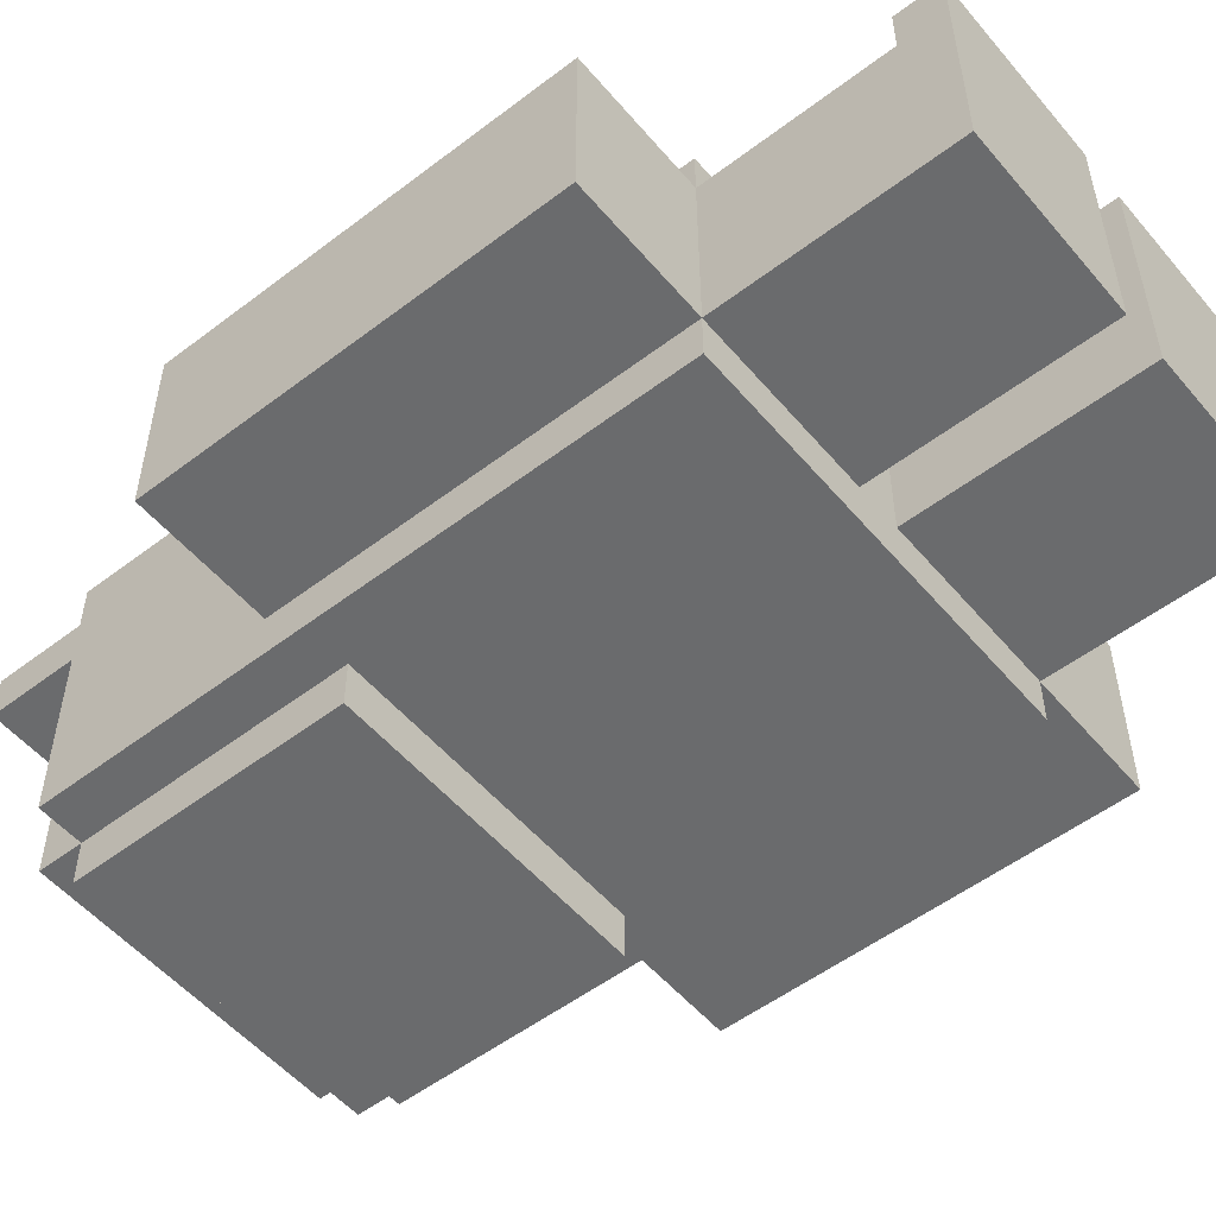
<metadata>
{"format":"obj","ext":"obj","renderer":"f3d","projection":"perspective","resolution":1024,"background":"white","views":[{"elev":-53.2,"azim":-50.8,"up":"+Z"}]}
</metadata>
<code>
o
v -0.9 0.5 0.1
v -0.9 0.5 -2.98e-08
v -0.9 0.5 -0.1
v -0.9 0.5 -0.2
v -0.9 0.5 -0.3
v -0.9 0.6 0.1
v -0.9 0.6 -2.98e-08
v -0.9 0.6 -0.1
v -0.9 0.6 -0.2
v -0.9 0.6 -0.3
v -0.9 0.7 0.1
v -0.9 0.7 -0.3
v -0.9 1.2 0.1
v -0.9 1.2 -0.3
v -0.9 1.3 0.1
v -0.9 1.3 -0.3
v -0.9 1.4 0.1
v -0.9 1.4 -0.3
v -0.6 0 0.2
v -0.6 0 -2.98e-08
v -0.6 0 -0.1
v -0.6 0 -0.3
v -0.6 0.1 0.2
v -0.6 0.1 0.1
v -0.6 0.1 -2.98e-08
v -0.6 0.1 -0.1
v -0.6 0.2 0.1
v -0.6 0.2 -2.98e-08
v -0.6 0.5 0.2
v -0.6 0.5 0.1
v -0.6 0.5 -0.3
v -0.6 0.5 -0.4
v -0.6 0.7 0.1
v -0.6 0.7 -0.3
v -0.6 0.8 0.1
v -0.6 0.8 -0.3
v -0.6 0.9 0.2
v -0.6 0.9 0.1
v -0.6 0.9 -0.3
v -0.6 0.9 -0.4
v -0.6 1 0.2
v -0.6 1 0.1
v -0.6 1 -0.3
v -0.6 1 -0.4
v -0.6 1.1 0.1
v -0.6 1.1 -0.3
v -0.6 1.2 0.1
v -0.6 1.2 -0.3
v -0.6 1.4 0.1
v -0.6 1.4 -0.3
v -0.6 1.9 0.2
v -0.6 1.9 0.1
v -0.6 1.9 -2.98e-08
v -0.6 1.9 -0.4
v -0.6 2 0.1
v -0.6 2 -2.98e-08
v -0.6 2.1 0.1
v -0.6 2.1 -2.98e-08
v -0.5 1.3 0.3
v -0.5 1.3 0.2
v -0.5 1.3 -0.4
v -0.5 1.3 -0.5
v -0.5 1.9 0.3
v -0.5 1.9 0.2
v -0.5 1.9 0.1
v -0.5 1.9 -2.98e-08
v -0.5 1.9 -0.4
v -0.5 1.9 -0.5
v -0.5 2 0.2
v -0.5 2 0.1
v -0.5 2 -2.98e-08
v -0.5 2 -0.4
v -0.1 0 0.2
v -0.1 0 -2.98e-08
v -0.1 0 -0.1
v -0.1 0 -0.3
v -0.1 0.1 0.2
v -0.1 0.1 0.1
v -0.1 0.1 -2.98e-08
v -0.1 0.1 -0.1
v -0.1 0.2 0.1
v -0.1 0.2 -2.98e-08
v -0.1 0.5 0.1
v -0.1 0.5 -0.3
v 0.1 2 0.1
v 0.1 2 -2.98e-08
v 0.1 2.1 0.1
v 0.1 2.1 -2.98e-08
v -0.4 2 0.1
v -0.4 2 -2.98e-08
v -0.4 2.1 0.1
v -0.4 2.1 -2.98e-08
v -0.2 0 0.2
v -0.2 0 0.1
v -0.2 0 -2.98e-08
v -0.2 0 -0.1
v -0.2 0 -0.3
v -0.2 0.1 0.2
v -0.2 0.1 0.1
v -0.2 0.1 -2.98e-08
v -0.2 0.1 -0.1
v -0.2 0.2 0.1
v -0.2 0.2 -2.98e-08
v -0.2 0.5 0.1
v -0.2 0.5 -0.3
v 0.2 1.3 0.3
v 0.2 1.3 0.2
v 0.2 1.3 -0.4
v 0.2 1.3 -0.5
v 0.2 1.9 0.3
v 0.2 1.9 0.2
v 0.2 1.9 0.1
v 0.2 1.9 -2.98e-08
v 0.2 1.9 -0.4
v 0.2 1.9 -0.5
v 0.2 2 0.2
v 0.2 2 0.1
v 0.2 2 -2.98e-08
v 0.2 2 -0.4
v 0.3 0 0.2
v 0.3 0 0.1
v 0.3 0 -2.98e-08
v 0.3 0 -0.1
v 0.3 0 -0.3
v 0.3 0.1 0.2
v 0.3 0.1 0.1
v 0.3 0.1 -2.98e-08
v 0.3 0.1 -0.1
v 0.3 0.2 0.1
v 0.3 0.2 -2.98e-08
v 0.3 0.5 0.2
v 0.3 0.5 0.1
v 0.3 0.5 -0.3
v 0.3 0.5 -0.4
v 0.3 0.7 0.1
v 0.3 0.7 -0.3
v 0.3 0.8 0.1
v 0.3 0.8 -0.3
v 0.3 1.1 0.1
v 0.3 1.1 -0.3
v 0.3 1.2 0.2
v 0.3 1.2 0.1
v 0.3 1.2 -0.3
v 0.3 1.2 -0.4
v 0.3 1.3 0.2
v 0.3 1.3 0.1
v 0.3 1.3 -0.3
v 0.3 1.3 -0.4
v 0.3 1.4 0.1
v 0.3 1.4 -0.3
v 0.3 1.9 0.2
v 0.3 1.9 0.1
v 0.3 1.9 -2.98e-08
v 0.3 1.9 -0.4
v 0.3 2 0.1
v 0.3 2 -2.98e-08
v 0.3 2.1 0.1
v 0.3 2.1 -2.98e-08
v 0.6 0.5 0.1
v 0.6 0.5 -2.98e-08
v 0.6 0.5 -0.1
v 0.6 0.5 -0.2
v 0.6 0.5 -0.3
v 0.6 0.6 0.1
v 0.6 0.6 -2.98e-08
v 0.6 0.6 -0.1
v 0.6 0.6 -0.2
v 0.6 0.6 -0.3
v 0.6 0.7 0.1
v 0.6 0.7 -0.3
v 0.6 1.2 0.1
v 0.6 1.2 -0.3
v 0.6 1.3 0.1
v 0.6 1.3 -0.3
v 0.6 1.4 0.1
v 0.6 1.4 -0.3
v -0.5 1.3 0.3
v -0.5 1.9 0.3
v -0.3 1.6 0.3
v -0.3 1.8 0.3
v -0.2 1.6 0.3
v -0.2 1.8 0.3
v -0.1 1.6 0.3
v -0.1 1.8 0.3
v 0 1.6 0.3
v 0 1.8 0.3
v 0.2 1.3 0.3
v 0.2 1.9 0.3
v -0.6 0 0.2
v -0.6 0.1 0.2
v -0.6 0.5 0.2
v -0.6 0.9 0.2
v -0.6 1 0.2
v -0.6 1.9 0.2
v -0.5 0 0.2
v -0.5 0.1 0.2
v -0.5 0.8 0.2
v -0.5 0.9 0.2
v -0.5 1 0.2
v -0.5 1.3 0.2
v -0.5 1.9 0.2
v -0.5 2 0.2
v -0.4 0 0.2
v -0.4 0.1 0.2
v -0.3 0 0.2
v -0.3 0.1 0.2
v -0.2 0 0.2
v -0.2 0.1 0.2
v -0.2 0.8 0.2
v -0.2 0.9 0.2
v -0.2 1 0.2
v -0.1 0 0.2
v -0.1 0.1 0.2
v -0.1 0.9 0.2
v -0.1 1 0.2
v -0.1 1.1 0.2
v 0 0 0.2
v 0 0.1 0.2
v 0 1 0.2
v 0 1.1 0.2
v 0 1.2 0.2
v 0.1 0 0.2
v 0.1 0.1 0.2
v 0.2 0 0.2
v 0.2 0.1 0.2
v 0.2 1.1 0.2
v 0.2 1.2 0.2
v 0.2 1.3 0.2
v 0.2 1.9 0.2
v 0.2 2 0.2
v 0.3 0 0.2
v 0.3 0.1 0.2
v 0.3 0.5 0.2
v 0.3 1.2 0.2
v 0.3 1.3 0.2
v 0.3 1.9 0.2
v -0.9 0.5 0.1
v -0.9 0.6 0.1
v -0.9 0.7 0.1
v -0.9 1.2 0.1
v -0.9 1.3 0.1
v -0.9 1.4 0.1
v -0.8 0.5 0.1
v -0.8 0.6 0.1
v -0.8 0.7 0.1
v -0.8 0.8 0.1
v -0.8 1.1 0.1
v -0.8 1.2 0.1
v -0.8 1.3 0.1
v -0.7 0.5 0.1
v -0.7 0.6 0.1
v -0.6 0.1 0.1
v -0.6 0.2 0.1
v -0.6 0.5 0.1
v -0.6 0.7 0.1
v -0.6 0.8 0.1
v -0.6 0.9 0.1
v -0.6 1 0.1
v -0.6 1.1 0.1
v -0.6 1.2 0.1
v -0.6 1.4 0.1
v -0.6 1.9 0.1
v -0.6 2 0.1
v -0.6 2.1 0.1
v -0.5 0.1 0.1
v -0.5 1.9 0.1
v -0.5 2 0.1
v -0.5 2.1 0.1
v -0.4 0.1 0.1
v -0.4 2 0.1
v -0.4 2.1 0.1
v -0.3 0.1 0.1
v -0.2 0.1 0.1
v -0.2 0.2 0.1
v -0.2 0.5 0.1
v -0.1 0.1 0.1
v -0.1 0.2 0.1
v -0.1 0.5 0.1
v 0 0.1 0.1
v 0.1 0.1 0.1
v 0.1 2 0.1
v 0.1 2.1 0.1
v 0.2 0.1 0.1
v 0.2 1.9 0.1
v 0.2 2 0.1
v 0.2 2.1 0.1
v 0.3 0.1 0.1
v 0.3 0.2 0.1
v 0.3 0.5 0.1
v 0.3 0.7 0.1
v 0.3 0.8 0.1
v 0.3 1.1 0.1
v 0.3 1.2 0.1
v 0.3 1.3 0.1
v 0.3 1.4 0.1
v 0.3 1.9 0.1
v 0.3 2 0.1
v 0.3 2.1 0.1
v 0.4 0.5 0.1
v 0.4 0.6 0.1
v 0.5 0.5 0.1
v 0.5 0.6 0.1
v 0.5 0.7 0.1
v 0.5 0.8 0.1
v 0.5 1.1 0.1
v 0.5 1.2 0.1
v 0.5 1.3 0.1
v 0.6 0.5 0.1
v 0.6 0.6 0.1
v 0.6 0.7 0.1
v 0.6 1.2 0.1
v 0.6 1.3 0.1
v 0.6 1.4 0.1
v -0.6 1.9 -2.98e-08
v -0.6 2 -2.98e-08
v -0.6 2.1 -2.98e-08
v -0.5 1.9 -2.98e-08
v -0.5 2 -2.98e-08
v -0.5 2.1 -2.98e-08
v -0.4 2 -2.98e-08
v -0.4 2.1 -2.98e-08
v 0.1 2 -2.98e-08
v 0.1 2.1 -2.98e-08
v 0.2 1.9 -2.98e-08
v 0.2 2 -2.98e-08
v 0.2 2.1 -2.98e-08
v 0.3 1.9 -2.98e-08
v 0.3 2 -2.98e-08
v 0.3 2.1 -2.98e-08
v -0.9 0.5 -0.3
v -0.9 0.6 -0.3
v -0.9 0.7 -0.3
v -0.9 1.2 -0.3
v -0.9 1.3 -0.3
v -0.9 1.4 -0.3
v -0.8 0.5 -0.3
v -0.8 0.6 -0.3
v -0.8 0.7 -0.3
v -0.8 0.8 -0.3
v -0.8 1.1 -0.3
v -0.8 1.2 -0.3
v -0.8 1.3 -0.3
v -0.6 0 -0.3
v -0.6 0.5 -0.3
v -0.6 0.7 -0.3
v -0.6 0.8 -0.3
v -0.6 0.9 -0.3
v -0.6 1 -0.3
v -0.6 1.1 -0.3
v -0.6 1.2 -0.3
v -0.6 1.4 -0.3
v -0.2 0 -0.3
v -0.2 0.5 -0.3
v -0.1 0 -0.3
v -0.1 0.5 -0.3
v 0.3 0 -0.3
v 0.3 0.5 -0.3
v 0.3 0.7 -0.3
v 0.3 0.8 -0.3
v 0.3 1.1 -0.3
v 0.3 1.2 -0.3
v 0.3 1.3 -0.3
v 0.3 1.4 -0.3
v 0.5 0.5 -0.3
v 0.5 0.6 -0.3
v 0.5 0.7 -0.3
v 0.5 0.8 -0.3
v 0.5 1.1 -0.3
v 0.5 1.2 -0.3
v 0.5 1.3 -0.3
v 0.6 0.5 -0.3
v 0.6 0.6 -0.3
v 0.6 0.7 -0.3
v 0.6 1.2 -0.3
v 0.6 1.3 -0.3
v 0.6 1.4 -0.3
v -0.6 0.5 -0.4
v -0.6 0.9 -0.4
v -0.6 1 -0.4
v -0.6 1.9 -0.4
v -0.5 0.8 -0.4
v -0.5 0.9 -0.4
v -0.5 1 -0.4
v -0.5 1.3 -0.4
v -0.5 1.9 -0.4
v -0.5 2 -0.4
v -0.2 0.8 -0.4
v -0.2 0.9 -0.4
v -0.2 1 -0.4
v -0.1 0.9 -0.4
v -0.1 1 -0.4
v -0.1 1.1 -0.4
v 0 1 -0.4
v 0 1.1 -0.4
v 0 1.2 -0.4
v 0.2 1.1 -0.4
v 0.2 1.2 -0.4
v 0.2 1.3 -0.4
v 0.2 1.9 -0.4
v 0.2 2 -0.4
v 0.3 0.5 -0.4
v 0.3 1.2 -0.4
v 0.3 1.3 -0.4
v 0.3 1.9 -0.4
v -0.5 1.3 -0.5
v -0.5 1.9 -0.5
v 0.2 1.3 -0.5
v 0.2 1.9 -0.5
v -0.6 0 0.2
v -0.5 0 0.2
v -0.4 0 0.2
v -0.3 0 0.2
v -0.2 0 0.2
v -0.1 0 0.2
v 0 0 0.2
v 0.1 0 0.2
v 0.2 0 0.2
v 0.3 0 0.2
v -0.5 0 0.1
v -0.4 0 0.1
v -0.3 0 0.1
v -0.2 0 0.1
v 0 0 0.1
v 0.1 0 0.1
v 0.2 0 0.1
v 0.3 0 0.1
v -0.6 0 -2.98e-08
v -0.2 0 -2.98e-08
v -0.1 0 -2.98e-08
v 0.3 0 -2.98e-08
v -0.6 0 -0.1
v -0.2 0 -0.1
v -0.1 0 -0.1
v 0.3 0 -0.1
v -0.6 0 -0.3
v -0.2 0 -0.3
v -0.1 0 -0.3
v 0.3 0 -0.3
v -0.6 0.5 0.2
v 0.3 0.5 0.2
v -0.9 0.5 0.1
v -0.8 0.5 0.1
v -0.7 0.5 0.1
v -0.6 0.5 0.1
v -0.2 0.5 0.1
v -0.1 0.5 0.1
v 0.3 0.5 0.1
v 0.4 0.5 0.1
v 0.5 0.5 0.1
v 0.6 0.5 0.1
v -0.9 0.5 -2.98e-08
v -0.8 0.5 -2.98e-08
v -0.7 0.5 -2.98e-08
v 0.4 0.5 -2.98e-08
v 0.5 0.5 -2.98e-08
v 0.6 0.5 -2.98e-08
v -0.9 0.5 -0.1
v -0.8 0.5 -0.1
v 0.5 0.5 -0.1
v 0.6 0.5 -0.1
v -0.9 0.5 -0.2
v -0.8 0.5 -0.2
v 0.5 0.5 -0.2
v 0.6 0.5 -0.2
v -0.9 0.5 -0.3
v -0.8 0.5 -0.3
v -0.6 0.5 -0.3
v -0.2 0.5 -0.3
v -0.1 0.5 -0.3
v 0.3 0.5 -0.3
v 0.5 0.5 -0.3
v 0.6 0.5 -0.3
v -0.6 0.5 -0.4
v 0.3 0.5 -0.4
v -0.5 1.3 0.3
v 0.2 1.3 0.3
v -0.5 1.3 0.2
v 0.2 1.3 0.2
v -0.5 1.3 -0.4
v 0.2 1.3 -0.4
v -0.5 1.3 -0.5
v 0.2 1.3 -0.5
v -0.6 0.1 0.2
v -0.5 0.1 0.2
v -0.4 0.1 0.2
v -0.3 0.1 0.2
v -0.2 0.1 0.2
v -0.1 0.1 0.2
v 0 0.1 0.2
v 0.1 0.1 0.2
v 0.2 0.1 0.2
v 0.3 0.1 0.2
v -0.6 0.1 0.1
v -0.5 0.1 0.1
v -0.4 0.1 0.1
v -0.3 0.1 0.1
v -0.2 0.1 0.1
v -0.1 0.1 0.1
v 0 0.1 0.1
v 0.1 0.1 0.1
v 0.2 0.1 0.1
v 0.3 0.1 0.1
v -0.9 1.4 0.1
v -0.6 1.4 0.1
v 0.3 1.4 0.1
v 0.6 1.4 0.1
v -0.9 1.4 -0.3
v -0.6 1.4 -0.3
v 0.3 1.4 -0.3
v 0.6 1.4 -0.3
v -0.5 1.9 0.3
v 0.2 1.9 0.3
v -0.6 1.9 0.2
v -0.5 1.9 0.2
v 0.2 1.9 0.2
v 0.3 1.9 0.2
v -0.6 1.9 0.1
v -0.5 1.9 0.1
v 0.2 1.9 0.1
v 0.3 1.9 0.1
v -0.6 1.9 -2.98e-08
v -0.5 1.9 -2.98e-08
v 0.2 1.9 -2.98e-08
v 0.3 1.9 -2.98e-08
v -0.6 1.9 -0.4
v -0.5 1.9 -0.4
v 0.2 1.9 -0.4
v 0.3 1.9 -0.4
v -0.5 1.9 -0.5
v 0.2 1.9 -0.5
v -0.5 2 0.2
v 0.2 2 0.2
v -0.5 2 0.1
v -0.4 2 0.1
v 0.1 2 0.1
v 0.2 2 0.1
v -0.5 2 -2.98e-08
v -0.4 2 -2.98e-08
v 0.1 2 -2.98e-08
v 0.2 2 -2.98e-08
v -0.5 2 -0.4
v 0.2 2 -0.4
v -0.6 2.1 0.1
v -0.5 2.1 0.1
v -0.4 2.1 0.1
v 0.1 2.1 0.1
v 0.2 2.1 0.1
v 0.3 2.1 0.1
v -0.6 2.1 -2.98e-08
v -0.5 2.1 -2.98e-08
v -0.4 2.1 -2.98e-08
v 0.1 2.1 -2.98e-08
v 0.2 2.1 -2.98e-08
v 0.3 2.1 -2.98e-08
f 6 2 1
f 7 3 2
f 7 2 6
f 8 4 3
f 8 3 7
f 9 5 4
f 9 4 8
f 10 5 9
f 11 8 7
f 11 7 6
f 11 10 9
f 11 9 8
f 12 10 11
f 13 12 11
f 14 12 13
f 15 14 13
f 16 14 15
f 17 16 15
f 18 16 17
f 23 20 19
f 24 20 23
f 25 21 20
f 25 20 24
f 26 22 21
f 26 21 25
f 27 25 24
f 28 26 25
f 28 25 27
f 30 28 27
f 31 22 26
f 31 26 28
f 31 28 30
f 33 30 29
f 34 32 31
f 35 33 29
f 36 32 34
f 37 35 29
f 38 35 37
f 39 32 36
f 40 32 39
f 41 38 37
f 42 38 41
f 43 40 39
f 44 40 43
f 45 42 41
f 46 44 43
f 47 45 41
f 48 44 46
f 49 47 41
f 50 44 48
f 51 49 41
f 51 50 49
f 52 50 51
f 53 50 52
f 54 44 50
f 54 50 53
f 55 53 52
f 56 53 55
f 57 56 55
f 58 56 57
f 63 60 59
f 64 60 63
f 67 62 61
f 68 62 67
f 69 65 64
f 70 65 69
f 71 67 66
f 72 67 71
f 77 74 73
f 78 74 77
f 79 75 74
f 79 74 78
f 80 76 75
f 80 75 79
f 81 79 78
f 82 80 79
f 82 79 81
f 83 82 81
f 84 76 80
f 84 82 83
f 84 80 82
f 87 86 85
f 88 86 87
f 89 90 91
f 91 90 92
f 93 94 98
f 94 95 99
f 98 94 99
f 95 96 100
f 99 95 100
f 96 97 101
f 100 96 101
f 99 100 102
f 100 101 103
f 102 100 103
f 102 103 104
f 101 97 105
f 104 103 105
f 103 101 105
f 106 107 110
f 110 107 111
f 108 109 114
f 114 109 115
f 111 112 116
f 116 112 117
f 113 114 118
f 118 114 119
f 120 121 125
f 121 122 126
f 125 121 126
f 122 123 127
f 126 122 127
f 123 124 128
f 127 123 128
f 126 127 129
f 127 128 130
f 129 127 130
f 129 130 132
f 128 124 133
f 130 128 133
f 132 130 133
f 131 132 135
f 133 134 136
f 131 135 137
f 136 134 138
f 131 137 139
f 138 134 140
f 131 139 141
f 141 139 142
f 140 134 143
f 143 134 144
f 141 142 145
f 145 142 146
f 143 144 147
f 147 144 148
f 145 146 149
f 147 148 150
f 145 149 151
f 149 150 151
f 151 150 152
f 152 150 153
f 150 148 154
f 153 150 154
f 152 153 155
f 155 153 156
f 155 156 157
f 157 156 158
f 159 160 164
f 160 161 165
f 164 160 165
f 161 162 166
f 165 161 166
f 162 163 167
f 166 162 167
f 167 163 168
f 165 166 169
f 164 165 169
f 167 168 169
f 166 167 169
f 169 168 170
f 169 170 171
f 171 170 172
f 171 172 173
f 173 172 174
f 173 174 175
f 175 174 176
f 179 178 177
f 180 178 179
f 181 179 177
f 181 180 179
f 182 178 180
f 182 180 181
f 183 181 177
f 183 182 181
f 184 178 182
f 184 182 183
f 185 183 177
f 185 184 183
f 186 178 184
f 186 184 185
f 187 185 177
f 187 186 185
f 188 178 186
f 188 186 187
f 195 190 189
f 196 190 195
f 197 192 191
f 198 193 192
f 198 192 197
f 199 194 193
f 199 193 198
f 200 194 199
f 201 194 200
f 203 196 195
f 204 196 203
f 205 204 203
f 206 204 205
f 207 206 205
f 208 206 207
f 209 198 197
f 209 197 191
f 210 199 198
f 210 198 209
f 210 200 199
f 211 200 210
f 214 210 209
f 214 211 210
f 215 200 211
f 215 211 214
f 216 200 215
f 217 213 212
f 218 213 217
f 219 215 214
f 219 216 215
f 220 200 216
f 220 216 219
f 221 200 220
f 222 218 217
f 223 218 222
f 224 223 222
f 225 223 224
f 226 220 219
f 226 221 220
f 227 200 221
f 227 221 226
f 228 200 227
f 229 202 201
f 230 202 229
f 231 225 224
f 232 225 231
f 233 214 209
f 233 209 191
f 233 219 214
f 233 226 219
f 233 227 226
f 234 228 227
f 234 227 233
f 235 229 228
f 235 228 234
f 236 229 235
f 243 238 237
f 244 239 238
f 244 238 243
f 245 240 239
f 245 239 244
f 246 240 245
f 247 240 246
f 248 241 240
f 248 240 247
f 249 242 241
f 249 241 248
f 250 244 243
f 251 245 244
f 251 244 250
f 254 251 250
f 255 246 245
f 255 245 251
f 255 251 254
f 256 247 246
f 256 246 255
f 257 247 256
f 258 247 257
f 259 248 247
f 259 247 258
f 260 249 248
f 260 248 259
f 261 242 249
f 261 249 260
f 265 253 252
f 266 263 262
f 267 264 263
f 267 263 266
f 268 264 267
f 269 253 265
f 270 268 267
f 271 268 270
f 272 253 269
f 273 253 272
f 274 254 253
f 274 253 273
f 275 254 274
f 279 277 276
f 280 277 279
f 283 277 280
f 285 282 281
f 286 282 285
f 287 277 283
f 288 278 277
f 288 277 287
f 289 278 288
f 296 285 284
f 297 286 285
f 297 285 296
f 298 286 297
f 299 290 289
f 300 290 299
f 301 300 299
f 302 290 300
f 302 300 301
f 303 291 290
f 303 290 302
f 304 292 291
f 304 291 303
f 305 293 292
f 305 292 304
f 306 295 294
f 306 293 305
f 306 294 293
f 307 295 306
f 308 302 301
f 309 303 302
f 309 302 308
f 310 305 304
f 310 303 309
f 310 304 303
f 310 306 305
f 311 307 306
f 311 306 310
f 312 295 307
f 312 307 311
f 313 295 312
f 314 315 317
f 315 316 318
f 317 315 318
f 318 316 319
f 318 319 320
f 320 319 321
f 322 323 325
f 325 323 326
f 324 325 327
f 325 326 328
f 327 325 328
f 328 326 329
f 330 331 336
f 331 332 337
f 336 331 337
f 332 333 338
f 337 332 338
f 338 333 339
f 339 333 340
f 333 334 341
f 340 333 341
f 334 335 342
f 341 334 342
f 336 337 344
f 337 338 344
f 338 339 345
f 344 338 345
f 339 340 346
f 345 339 346
f 346 340 347
f 347 340 348
f 340 341 349
f 348 340 349
f 341 342 350
f 349 341 350
f 342 335 351
f 350 342 351
f 343 344 352
f 352 344 353
f 354 355 356
f 356 355 357
f 357 358 364
f 364 358 365
f 358 359 366
f 365 358 366
f 359 360 367
f 366 359 367
f 360 361 368
f 367 360 368
f 362 363 369
f 368 361 369
f 361 362 369
f 369 363 370
f 364 365 371
f 365 366 372
f 371 365 372
f 367 368 373
f 372 366 373
f 366 367 373
f 368 369 373
f 369 370 374
f 373 369 374
f 370 363 375
f 374 370 375
f 375 363 376
f 377 378 381
f 378 379 382
f 381 378 382
f 379 380 383
f 382 379 383
f 383 380 384
f 384 380 385
f 381 382 387
f 377 381 387
f 383 384 388
f 387 382 388
f 382 383 388
f 388 384 389
f 387 388 390
f 388 389 390
f 389 384 391
f 390 389 391
f 391 384 392
f 390 391 393
f 391 392 393
f 392 384 394
f 393 392 394
f 394 384 395
f 393 394 396
f 394 395 396
f 395 384 397
f 396 395 397
f 397 384 398
f 385 386 399
f 399 386 400
f 377 387 401
f 387 390 401
f 390 393 401
f 393 396 401
f 396 397 401
f 397 398 402
f 401 397 402
f 398 399 403
f 402 398 403
f 403 399 404
f 405 406 407
f 407 406 408
f 419 410 409
f 419 411 410
f 420 412 411
f 420 411 419
f 421 413 412
f 421 412 420
f 422 413 421
f 423 415 414
f 423 416 415
f 424 417 416
f 424 416 423
f 425 418 417
f 425 417 424
f 426 418 425
f 427 419 409
f 427 420 419
f 427 422 421
f 427 421 420
f 428 422 427
f 429 424 423
f 429 423 414
f 429 426 425
f 429 425 424
f 430 426 429
f 431 428 427
f 432 428 431
f 433 430 429
f 434 430 433
f 435 432 431
f 436 432 435
f 437 434 433
f 438 434 437
f 444 440 439
f 445 440 444
f 446 440 445
f 447 440 446
f 451 442 441
f 452 443 442
f 452 442 451
f 453 444 443
f 453 443 452
f 454 449 448
f 454 448 447
f 455 450 449
f 455 449 454
f 456 450 455
f 457 452 451
f 458 453 452
f 458 452 457
f 459 455 454
f 459 456 455
f 460 456 459
f 461 458 457
f 462 453 458
f 462 458 461
f 463 459 454
f 463 460 459
f 464 460 463
f 465 462 461
f 466 453 462
f 466 462 465
f 467 444 453
f 467 453 466
f 468 446 445
f 469 446 468
f 470 454 447
f 470 463 454
f 471 464 463
f 471 463 470
f 472 464 471
f 473 469 468
f 473 468 467
f 473 470 469
f 474 470 473
f 477 476 475
f 478 476 477
f 481 480 479
f 482 480 481
f 483 484 493
f 484 485 494
f 493 484 494
f 485 486 495
f 494 485 495
f 486 487 496
f 495 486 496
f 496 487 497
f 488 489 498
f 489 490 499
f 498 489 499
f 490 491 500
f 499 490 500
f 491 492 501
f 500 491 501
f 501 492 502
f 503 504 507
f 507 504 508
f 505 506 509
f 509 506 510
f 511 512 514
f 514 512 515
f 513 514 517
f 517 514 518
f 515 516 519
f 519 516 520
f 521 522 525
f 525 522 526
f 523 524 527
f 527 524 528
f 526 527 529
f 529 527 530
f 531 532 533
f 533 532 534
f 534 532 535
f 535 532 536
f 534 535 538
f 538 535 539
f 537 538 541
f 539 540 541
f 538 539 541
f 541 540 542
f 543 544 549
f 544 545 550
f 549 544 550
f 550 545 551
f 546 547 552
f 547 548 553
f 552 547 553
f 553 548 554

</code>
